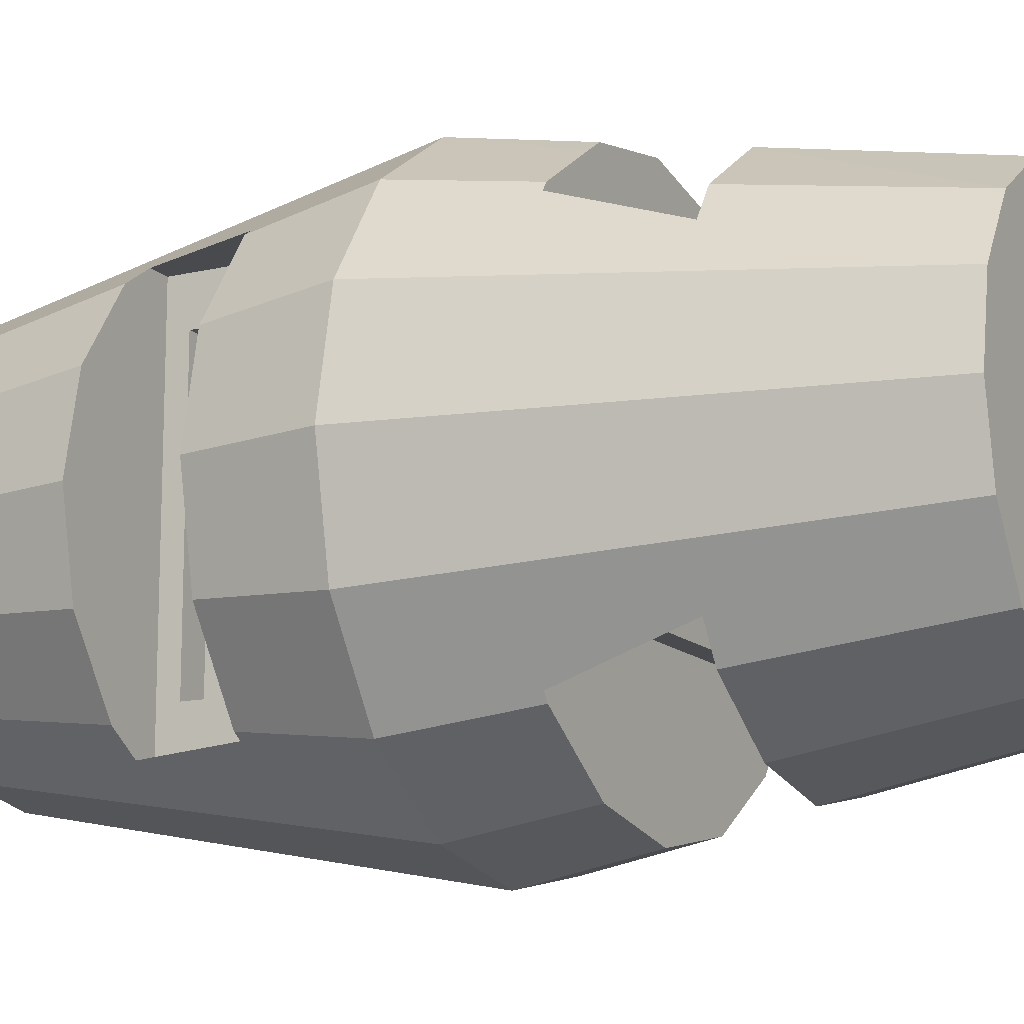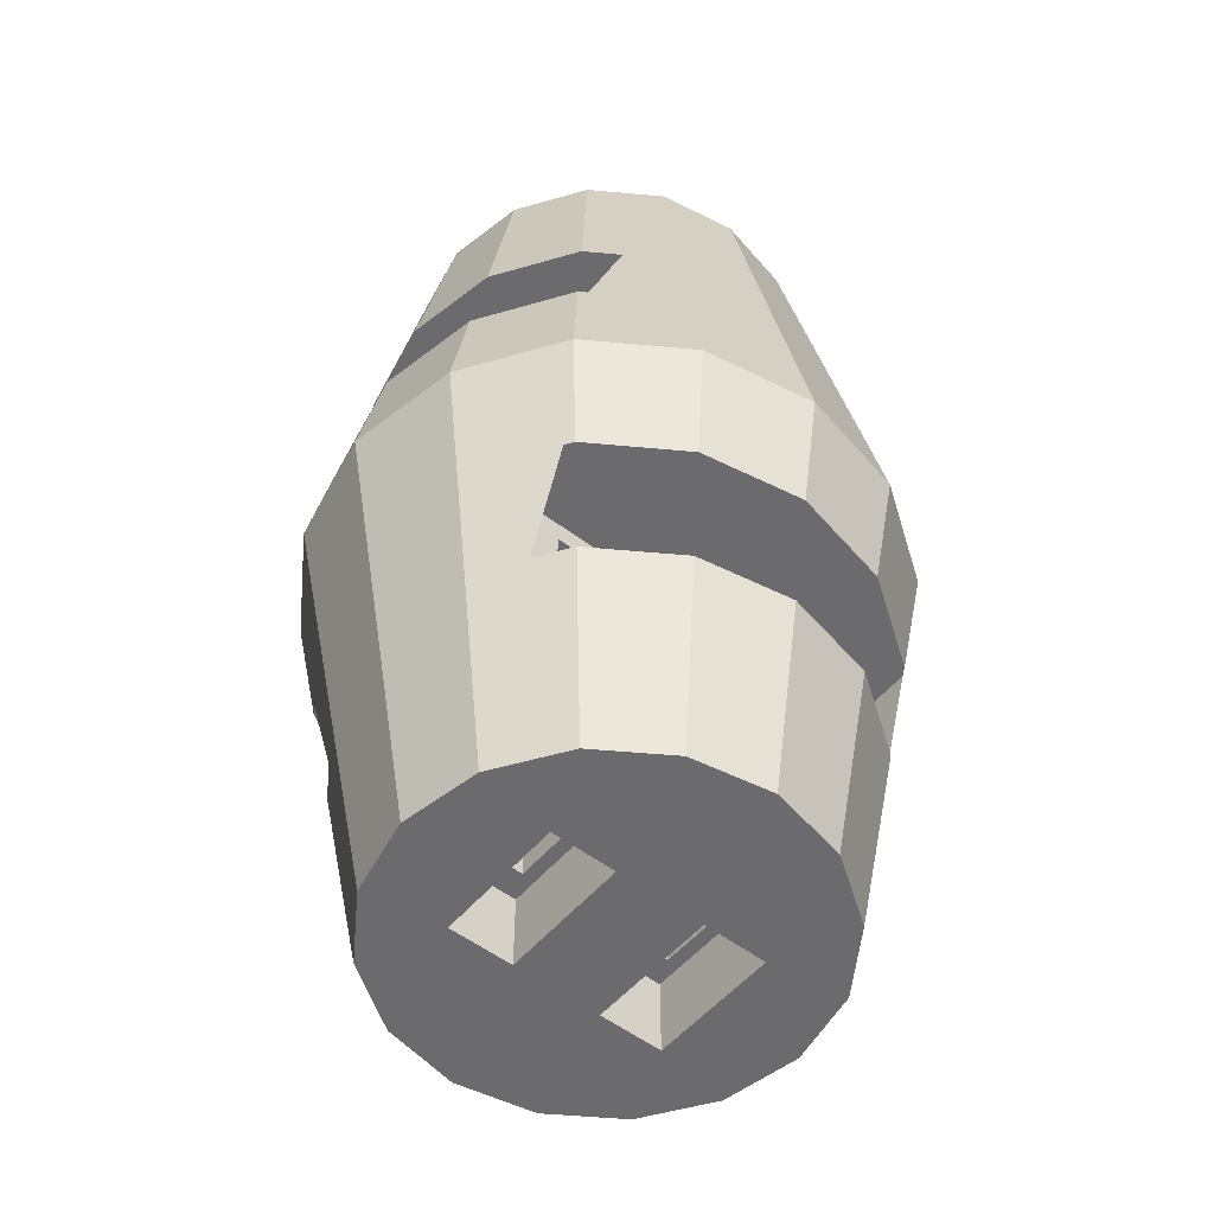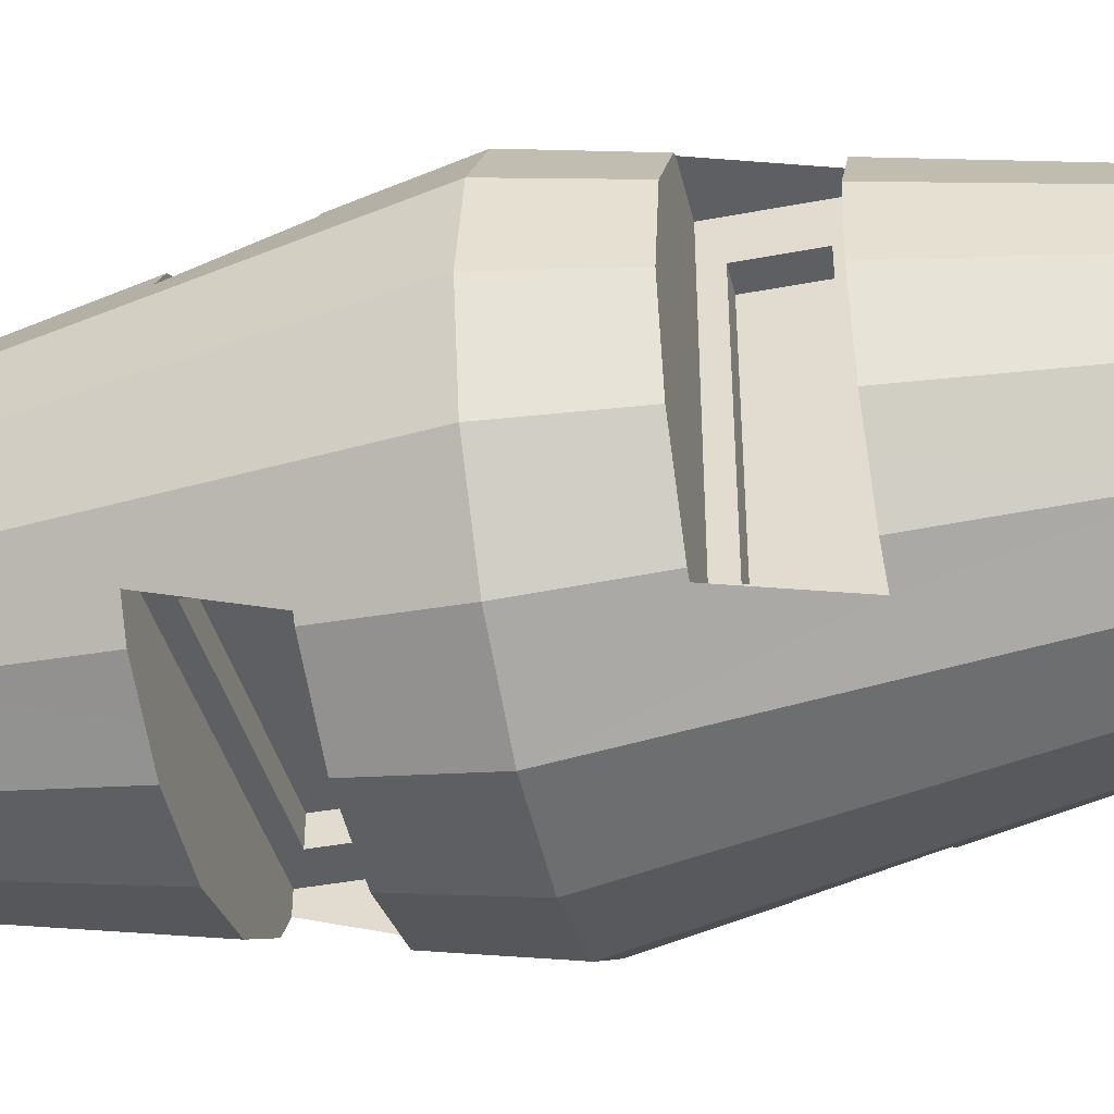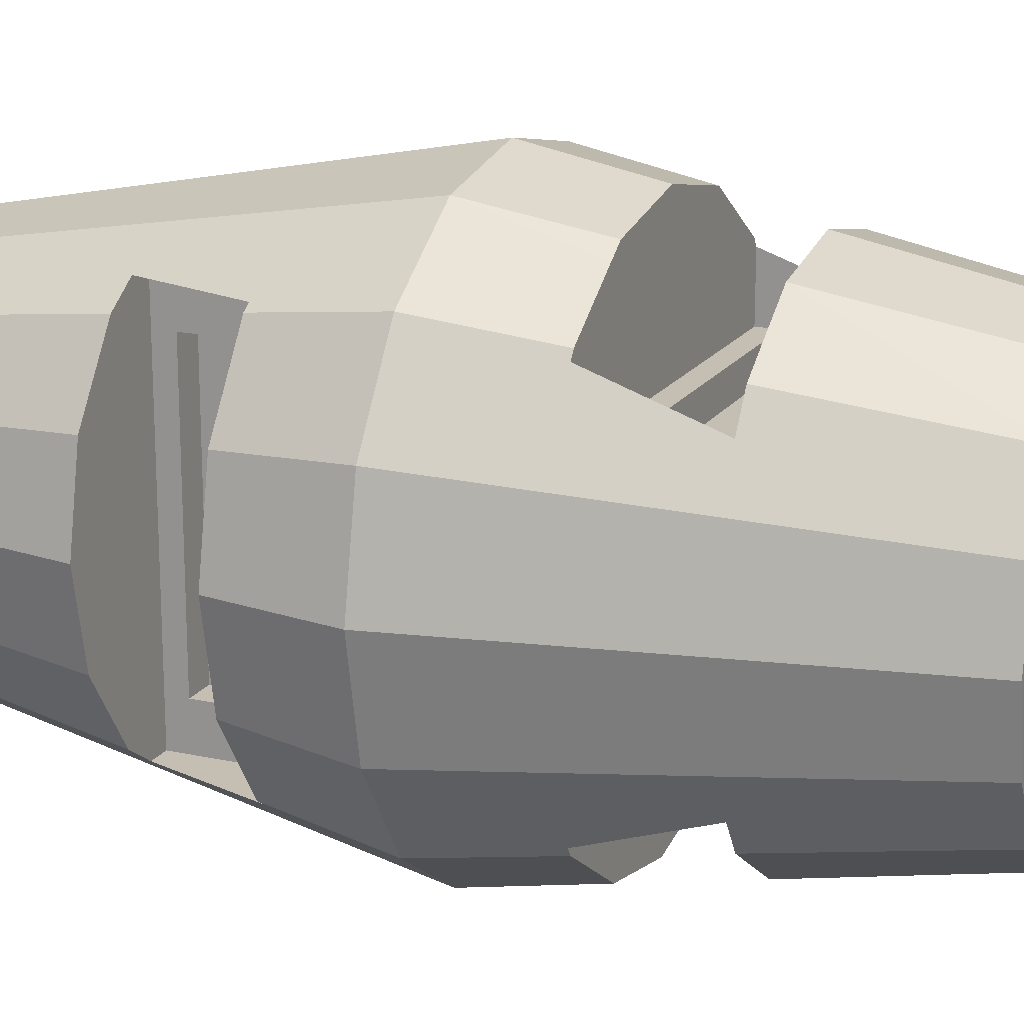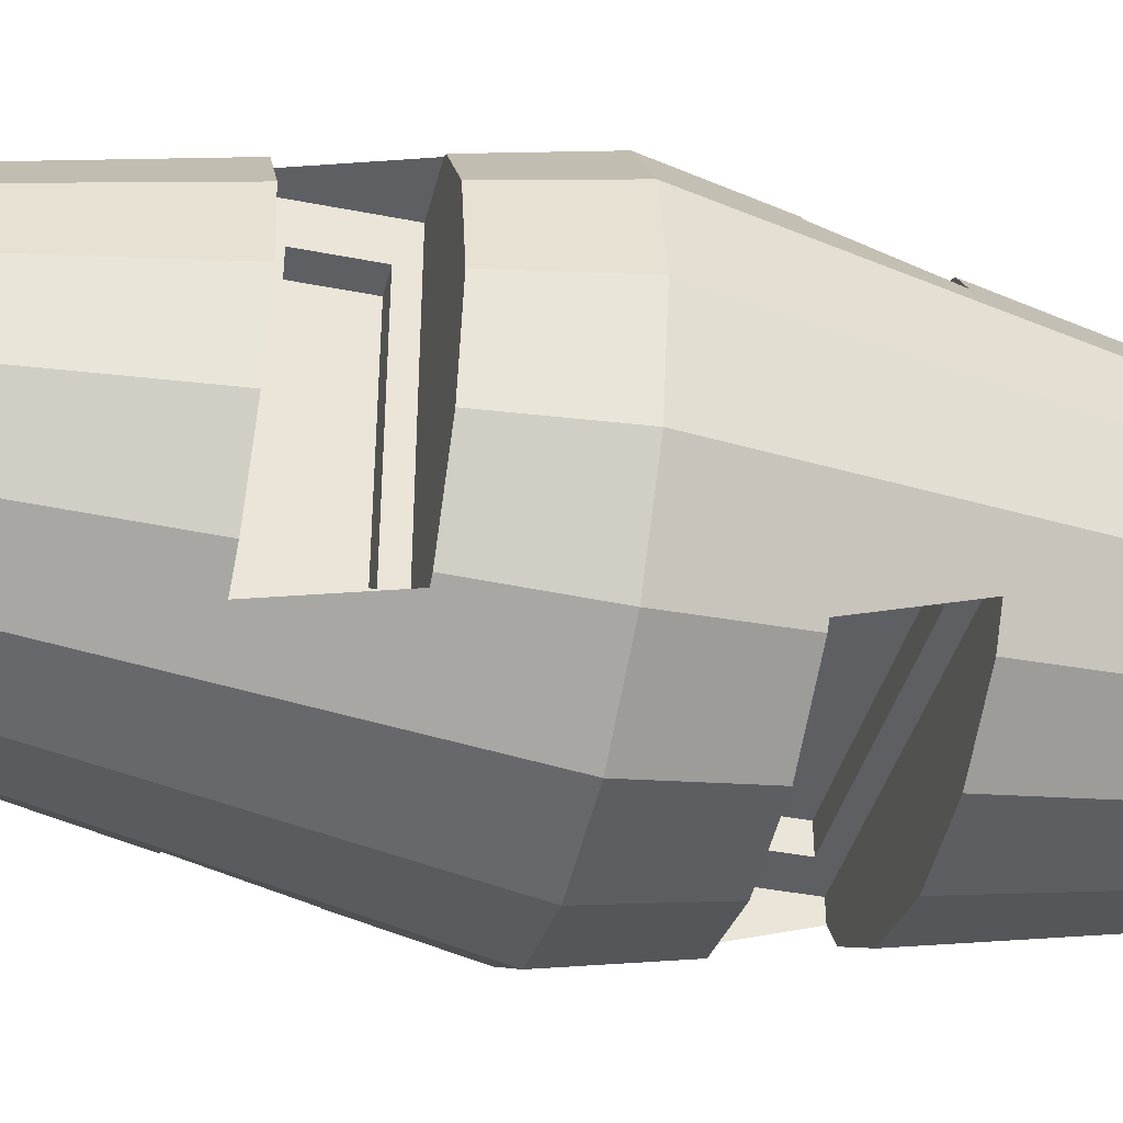
<metadata>
{"format":"obj","ext":"obj","renderer":"f3d","projection":"perspective","resolution":1024,"background":"white","views":[{"elev":-13.4,"azim":-62.2,"up":"+Z"},{"elev":-53.5,"azim":140.8,"up":"+Y"},{"elev":-40.3,"azim":103.2,"up":"+Z"},{"elev":17.6,"azim":-66.7,"up":"+Z"},{"elev":-40.2,"azim":-103.6,"up":"+Z"}]}
</metadata>
<code>
g Core_I_Cylinder.000
v -0.1658 -0.9225 -0.3851
v -0.007637 -0.9225 -0.4166
v 0.1505 -0.9225 -0.3851
v 0.2846 -0.9225 -0.2955
v -0.1966 -0.5055 -0.4591
v -0.007638 -0.5055 -0.4967
v 0.1813 -0.5055 -0.4591
v -0.2998 -0.9225 -0.2955
v 0.2544 -0.5055 -0.4103
v -0.3568 -0.5055 -0.3521
v 0.3741 -0.9225 -0.1615
v 0.3416 -0.5055 -0.3525
v -0.3894 -0.9225 -0.1615
v -0.4012 -0.5055 -0.2857
v 0.5378 -0.006157 -0.2282
v 0.386 -0.5055 -0.2856
v 0.386 -0.5055 -0.2352
v -0.553 -0.006157 -0.2282
v 0.5827 -0.006157 -0.002316
v 0.4056 -0.9225 -0.003342
v 0.2146 -0.9225 -0.04134
v 0.2146 -0.9225 -0.1359
v 0.08259 -0.9225 -0.1359
v 0.08259 -0.9225 -0.06759
v -0.09895 -0.9225 -0.1037
v -0.09895 -0.9225 -0.1359
v -0.2309 -0.9225 -0.1359
v -0.2309 -0.9225 -0.13
v -0.4012 -0.5055 -0.2352
v 0.386 -0.2638 -0.2352
v 0.386 -0.2638 -0.3683
v -0.4012 -0.2638 -0.3679
v -0.598 -0.006157 -0.002316
v -0.4209 -0.9225 -0.003342
v 0.4917 0.2521 -0.2091
v 0.5328 0.2521 -0.002315
v 0.3741 -0.9225 0.1548
v 0.2146 -0.9225 -0.003342
v -0.09895 -0.9225 -0.003342
v 0.08259 -0.9225 -0.003342
v -0.2309 -0.9225 -0.003342
v -0.4012 -0.2638 -0.2352
v 0.2908 -0.4609 -0.2352
v -0.3059 -0.4609 -0.2352
v 0.2908 -0.3084 -0.2352
v -0.4251 -0.006157 -0.4197
v -0.3899 -0.2638 -0.3848
v -0.3894 -0.9225 0.1548
v -0.553 -0.006157 0.2236
v -0.5069 0.2521 -0.2091
v -0.5481 0.2521 -0.002315
v 0.4098 -0.006158 -0.4208
v 0.3746 -0.2638 -0.3856
v 0.5239 0.2521 0.04225
v 0.4664 0.2521 -0.2469
v 0.5378 -0.006158 0.2226
v 0.2146 -0.9225 0.1231
v 0.08259 -0.9225 0.0968
v -0.09895 -0.9225 0.06069
v -0.2309 -0.9225 0.03444
v -0.3059 -0.3084 -0.2352
v -0.3059 -0.4609 -0.1696
v 0.2908 -0.4609 -0.1696
v 0.2908 -0.3084 -0.1696
v -0.3898 0.2521 -0.3845
v -0.2336 -0.006157 -0.5477
v -0.2145 -0.2638 -0.502
v 0.2369 -0.2638 -0.4768
v -0.2309 -0.9225 0.1281
v -0.09895 -0.9225 0.1281
v 0.08259 -0.9225 0.1281
v 0.2146 -0.9225 0.1281
v -0.4012 -0.5055 0.2795
v -0.4251 -0.006158 0.4141
v -0.5069 0.2521 0.2045
v 0.2183 -0.006157 -0.5477
v 0.3745 0.2521 -0.3852
v 0.4917 0.2521 0.2038
v 0.3745 0.2521 0.3798
v 0.4664 0.2521 0.2415
v 0.2846 -0.9225 0.2889
v -0.3059 -0.3084 -0.1696
v -0.415 0.2521 0.3413
v -0.3723 0.2521 -0.3961
v 0.1992 -0.2638 -0.502
v -0.007638 -0.006157 -0.5927
v -0.007638 -0.2638 -0.5431
v -0.2998 -0.9225 0.2889
v -0.4012 -0.2639 0.362
v -0.3568 -0.5055 0.3458
v 0.358 0.2521 -0.3961
v 0.386 -0.5055 0.2794
v -0.3898 0.2521 0.3791
v -0.2898 0.4938 -0.3961
v -0.1658 0.9102 -0.3841
v -0.007638 0.9102 -0.4155
v -0.4012 -0.2639 0.2301
v -0.4012 -0.5055 0.2301
v -0.3899 -0.2639 0.3789
v -0.2697 -0.5055 0.4046
v 0.3416 -0.5055 0.3463
v 0.2747 0.4937 -0.3961
v 0.2251 0.2521 0.3911
v 0.3577 0.2521 0.3911
v 0.4098 -0.006157 0.4151
v 0.386 -0.2639 0.3624
v -0.1658 -0.9225 0.3784
v -0.2402 0.2521 0.3911
v -0.372 0.2521 0.3911
v -0.2402 0.2521 -0.3961
v -0.2402 0.4938 -0.3961
v 0.1505 0.9102 -0.3841
v 0.386 -0.5055 0.2301
v -0.3059 -0.3084 0.2301
v -0.3059 -0.4609 0.2301
v 0.3746 -0.2639 0.3796
v -0.2522 -0.2639 0.4716
v -0.2336 -0.006157 0.5431
v -0.1966 -0.5055 0.4534
v 0.2846 0.9102 -0.2945
v 0.2251 0.2521 -0.3961
v 0.2251 0.4937 -0.3961
v 0.2753 0.4937 0.3911
v 0.2251 0.4937 0.3911
v 0.2183 -0.006157 0.5431
v 0.1813 -0.5055 0.4534
v 0.1505 -0.9225 0.3784
v 0.386 -0.2639 0.2301
v -0.2904 0.4938 0.3911
v -0.2402 0.4938 0.3911
v -0.2998 0.9102 -0.2945
v -0.3568 0.4938 -0.3514
v -0.3568 0.4938 0.3463
v -0.2402 0.2967 -0.3009
v -0.2402 0.4492 -0.3009
v 0.2908 -0.4609 0.2301
v -0.3059 -0.4609 0.1645
v -0.3059 -0.3084 0.1645
v 0.2908 -0.3084 0.2301
v 0.1992 -0.2639 0.4968
v -0.2145 -0.2639 0.4968
v -0.007638 -0.5055 0.491
v 0.3415 0.4937 -0.3519
v 0.3415 0.4937 0.3468
v 0.2251 0.4491 -0.3009
v 0.2251 0.2967 -0.3009
v 0.2251 0.2967 0.2958
v 0.2251 0.4491 0.2958
v -0.007637 -0.9225 0.4099
v -0.2402 0.2967 0.2958
v -0.2402 0.4492 0.2958
v -0.4056 0.4938 0.2732
v -0.4638 0.4938 -0.1913
v -0.3894 0.9102 -0.1605
v -0.2998 0.9102 0.2899
v -0.1746 0.2967 -0.3009
v -0.1746 0.4492 -0.3009
v 0.2908 -0.4609 0.1645
v 0.2908 -0.3084 0.1645
v -0.007638 -0.2639 0.5379
v -0.007638 -0.006157 0.588
v 0.3996 0.4937 -0.2644
v 0.2846 0.9102 0.2899
v 0.1505 0.9102 0.3795
v 0.1595 0.4491 -0.3009
v 0.1595 0.2967 -0.3009
v 0.1595 0.2967 0.2958
v 0.1595 0.4491 0.2958
v -0.1746 0.4492 0.2958
v -0.1746 0.2967 0.2958
v -0.5014 0.4938 -0.002315
v -0.4638 0.4938 0.1866
v -0.3894 0.9102 0.1558
v 0.3741 0.9102 -0.1605
v -0.4209 0.9102 -0.002314
v -0.1658 0.9102 0.3795
v -0.007637 0.9102 0.4109
v 0.4485 0.4937 -0.1913
v 0.4689 0.4937 0.08395
v 0.3996 0.4937 0.2593
v 0.3741 0.9102 0.1558
v 0.2146 0.9102 -0.04031
v 0.4056 0.9102 -0.002314
v 0.2146 0.9102 -0.1359
v -0.09895 0.9102 -0.1027
v 0.08259 0.9102 -0.06656
v 0.08259 0.9102 -0.1359
v -0.09895 0.9102 -0.1359
v -0.2309 0.9102 -0.1289
v -0.2309 0.9102 -0.1359
v -0.2309 0.9102 -0.002314
v 0.4861 0.4937 -0.002315
v 0.4485 0.4937 0.1862
v -0.2309 0.9102 0.1243
v 0.2146 0.9102 0.03568
v 0.2146 0.9102 0.1281
v 0.08259 0.9102 0.1281
v 0.08259 0.9102 0.06194
v -0.09895 0.9102 0.09805
v -0.09895 0.9102 0.1281
v -0.2309 0.9102 0.1281
v 0.2146 0.9102 -0.002314
v -0.09895 0.9102 -0.002314
v 0.08259 0.9102 -0.002314
v -0.09895 -0.7679 0.1281
v -0.09895 -0.7679 -0.1359
v -0.2309 -0.7679 0.1281
v -0.1253 -0.7679 -0.08306
v -0.1253 -0.7679 0.07534
v -0.2309 -0.7679 -0.1359
v -0.2045 -0.7679 0.07534
v -0.1253 -0.6563 0.07534
v -0.1253 -0.6563 -0.08306
v -0.2045 -0.7679 -0.08306
v -0.2045 -0.6563 0.07534
v -0.2045 -0.6563 -0.08306
v 0.2146 -0.7679 -0.1359
v 0.2146 -0.7679 0.1281
v 0.1882 -0.7679 -0.08306
v 0.1882 -0.7679 0.07534
v 0.08259 -0.7679 -0.1359
v 0.08259 -0.7679 0.1281
v 0.1882 -0.6563 0.07534
v 0.1882 -0.6563 -0.08306
v 0.109 -0.7679 -0.08306
v 0.109 -0.7679 0.07534
v 0.109 -0.6563 -0.08306
v 0.109 -0.6563 0.07534
v -0.09895 0.7558 -0.1359
v -0.09895 0.7558 0.1281
v -0.1253 0.7558 0.07534
v -0.1253 0.7558 -0.08306
v -0.2309 0.7558 0.1281
v -0.2309 0.7558 -0.1359
v -0.1253 0.6442 -0.08306
v -0.1253 0.6442 0.07534
v -0.2045 0.7558 0.07534
v -0.2045 0.7558 -0.08306
v -0.2045 0.6442 0.07534
v -0.2045 0.6442 -0.08306
v 0.2146 0.7558 -0.1359
v 0.2146 0.7558 0.1281
v 0.1882 0.7558 0.07534
v 0.1882 0.7558 -0.08306
v 0.08259 0.7558 0.1281
v 0.08259 0.7558 -0.1359
v 0.1882 0.6442 -0.08306
v 0.1882 0.6442 0.07534
v 0.109 0.7558 0.07534
v 0.109 0.7558 -0.08306
v 0.109 0.6442 -0.08306
v 0.109 0.6442 0.07534
f 1 2 3
f 1 3 4
f 1 4 8
f 4 11 8
f 11 13 8
f 23 26 27 13
f 13 11 22 23
f 27 28 13
f 23 24 25 26
f 11 20 21 22
f 41 34 13 28
f 39 25 24 40
f 20 38 21
f 60 34 41
f 59 39 40 58
f 37 57 38 20
f 37 71 72
f 37 70 71
f 37 48 69 70
f 72 57 37
f 70 59 58 71
f 48 34 60 69
f 37 88 48
f 37 81 88
f 81 107 88
f 81 127 107
f 127 149 107
f 73 89 74
f 89 99 74
f 49 48 73 74
f 88 90 73 48
f 141 118 117
f 88 119 100 90
f 118 74 99 117
f 88 107 119
f 141 160 161 118
f 107 149 142 119
f 142 149 127 126
f 161 160 140 125
f 126 127 81 101
f 125 140 116 105
f 56 106 92
f 81 37 56 92
f 105 116 106 56
f 92 101 81
f 19 56 37 20
f 11 15 19 20
f 16 31 15
f 15 11 4 16
f 52 15 31 53
f 4 12 16
f 76 53 68 85
f 76 52 53
f 12 4 9
f 4 3 7 9
f 86 76 85 87
f 3 2 6 7
f 67 66 86 87
f 1 5 6 2
f 47 46 66 67
f 5 1 8 10
f 32 14 18
f 46 47 32 18
f 8 13 14 10
f 14 13 18
f 33 18 13 34
f 48 49 33 34
f 112 96 95
f 120 112 95
f 120 95 131
f 174 120 131
f 174 131 154
f 190 188 187 154
f 184 174 154 187
f 154 189 190
f 185 186 187 188
f 182 183 174 184
f 186 185 203 204
f 183 182 202
f 154 175 191 189
f 203 199 198 204
f 183 202 195
f 191 175 173 194
f 200 201 173 197
f 173 181 196 197
f 201 194 173
f 197 198 199 200
f 181 183 195 196
f 181 173 155
f 163 181 155
f 176 163 155
f 176 164 163
f 176 177 164
f 154 153 171 175
f 50 18 33 51
f 66 84 94
f 46 65 84 66
f 131 95 94 132
f 94 95 66
f 95 96 86 66
f 86 96 112 76
f 76 112 120 102
f 76 102 91
f 120 143 102
f 52 76 91 77
f 120 174 178 162
f 120 162 143
f 15 77 55 35
f 15 52 77
f 174 183 192 178
f 19 15 35 36
f 181 193 179 183
f 179 192 183
f 56 19 54 78
f 54 19 36
f 181 163 180 193
f 180 163 144
f 56 78 80 79
f 79 105 56
f 125 104 123
f 105 79 104 125
f 163 164 123 144
f 123 164 125
f 161 125 164 177
f 176 118 161 177
f 155 129 118 176
f 129 109 118
f 155 133 129
f 74 118 109 93
f 155 173 152 133
f 152 173 172
f 74 93 83 49
f 83 75 49
f 173 175 171 172
f 33 49 75 51
f 131 132 153 154
f 65 46 18 50
f 102 122 121 91
f 124 148 145 122
f 123 104 103 124
f 179 180 144 162
f 162 178 192 179
f 179 193 180
f 102 143 162 144
f 123 122 102 144
f 123 124 122
f 54 55 79 80
f 35 55 54 36
f 80 78 54
f 91 79 55 77
f 103 104 79 91
f 91 121 103
f 165 145 148 168
f 103 147 148 124
f 146 147 103 121
f 145 146 121 122
f 168 167 166 165
f 168 148 147 167
f 167 147 146 166
f 166 146 145 165
f 94 84 110 111
f 108 150 134 110
f 129 130 108 109
f 50 75 83 65
f 50 51 75
f 93 84 65 83
f 108 84 93 109
f 108 110 84
f 171 132 152 172
f 171 153 132
f 132 94 133 152
f 94 111 129 133
f 111 130 129
f 156 134 150 170
f 130 151 150 108
f 135 151 130 111
f 134 135 111 110
f 170 169 157 156
f 170 150 151 169
f 169 151 135 157
f 157 135 134 156
f 92 106 128 113
f 97 114 139 128
f 73 98 97 89
f 140 141 117 116
f 140 160 141
f 89 116 117 99
f 89 97 106 116
f 97 128 106
f 119 101 90 100
f 119 142 126 101
f 73 90 101 92
f 98 73 92 113
f 159 139 114 138
f 98 115 114 97
f 136 115 98 113
f 139 136 113 128
f 138 137 158 159
f 138 114 115 137
f 137 115 136 158
f 158 136 139 159
f 16 17 30 31
f 29 44 43 17
f 14 32 42 29
f 5 10 9 7
f 7 6 5
f 16 12 9 10
f 14 17 16 10
f 14 29 17
f 67 85 68 47
f 67 87 85
f 32 47 68 53
f 31 42 32 53
f 31 30 42
f 63 43 44 62
f 42 61 44 29
f 45 61 42 30
f 43 45 30 17
f 62 82 64 63
f 62 44 61 82
f 82 61 45 64
f 64 45 43 63
f 205 39 59 70
f 205 26 25 39
f 205 206 26
f 206 210 27 26
f 60 41 210 207
f 28 27 210 41
f 207 69 60
f 207 205 70 69
f 209 205 207 211
f 209 211 215 212
f 211 207 210 214
f 210 206 208 214
f 208 206 205 209
f 213 212 215 216
f 211 214 216 215
f 214 208 213 216
f 208 209 212 213
f 38 57 218 21
f 57 72 218
f 217 22 21 218
f 217 221 23 22
f 222 71 58 40
f 24 23 222 40
f 23 221 222
f 222 218 72 71
f 218 222 226 220
f 220 226 228 223
f 222 221 225 226
f 225 221 217 219
f 219 217 218 220
f 227 224 223 228
f 226 225 227 228
f 225 219 224 227
f 219 220 223 224
f 199 203 229 200
f 185 188 229 203
f 229 230 200
f 230 233 201 200
f 191 194 233 189
f 194 201 233
f 233 234 190 189
f 234 229 188 190
f 229 234 238 232
f 232 238 240 235
f 234 233 237 238
f 237 233 230 231
f 231 230 229 232
f 239 236 235 240
f 238 237 239 240
f 237 231 236 239
f 231 232 235 236
f 242 196 195 202
f 182 241 242 202
f 182 184 241
f 242 245 197 196
f 204 198 245 186
f 198 197 245
f 245 246 187 186
f 246 241 184 187
f 241 246 250 244
f 244 250 251 247
f 250 246 245 249
f 249 245 242 243
f 243 242 241 244
f 248 247 251 252
f 250 249 252 251
f 249 243 248 252
f 243 244 247 248

</code>
